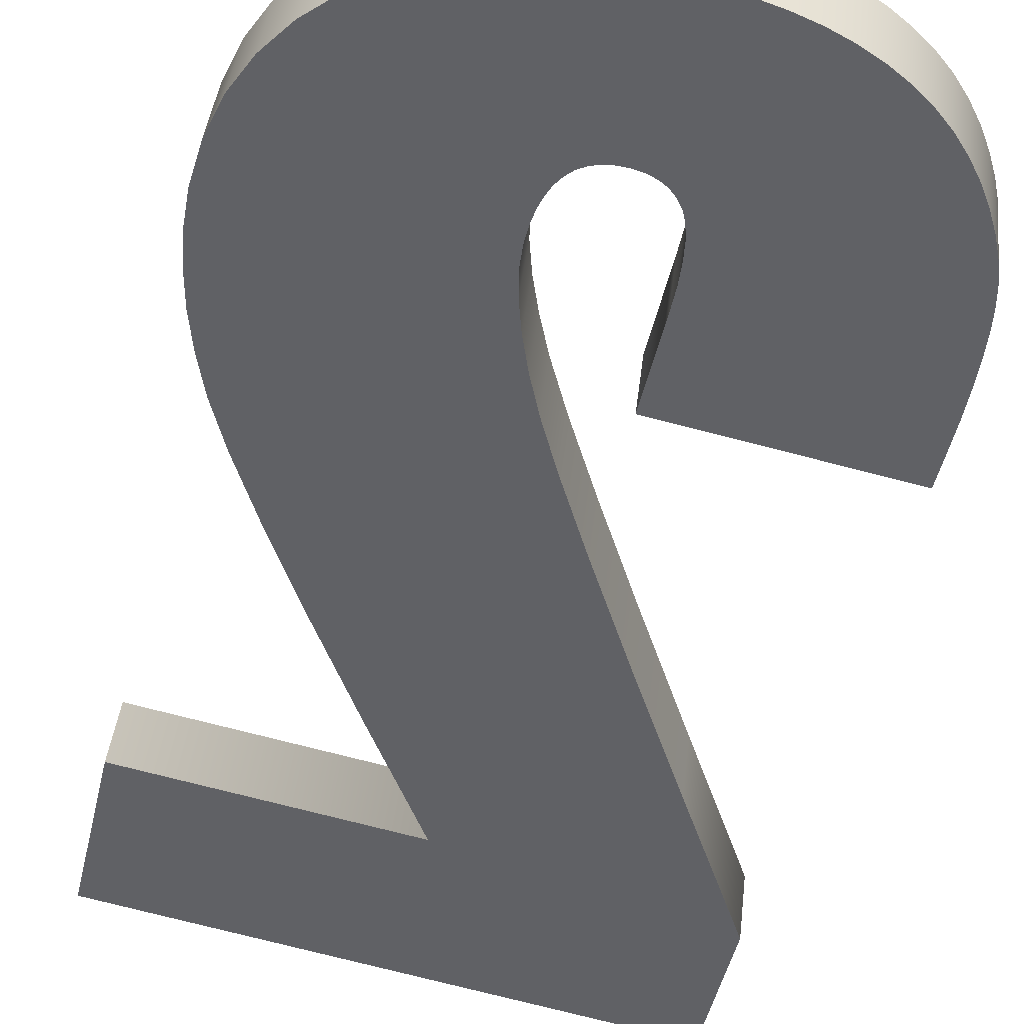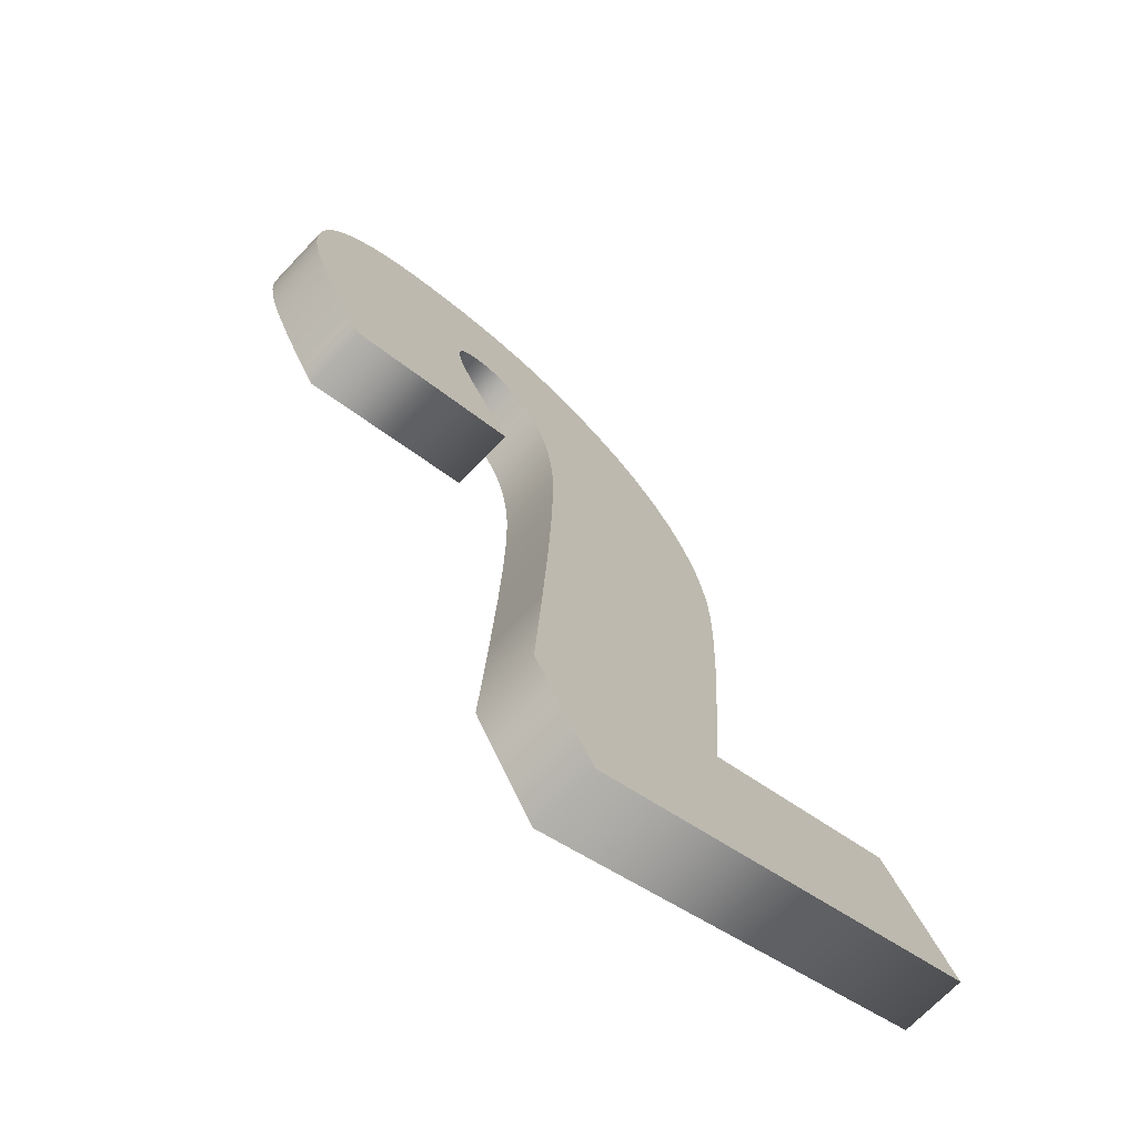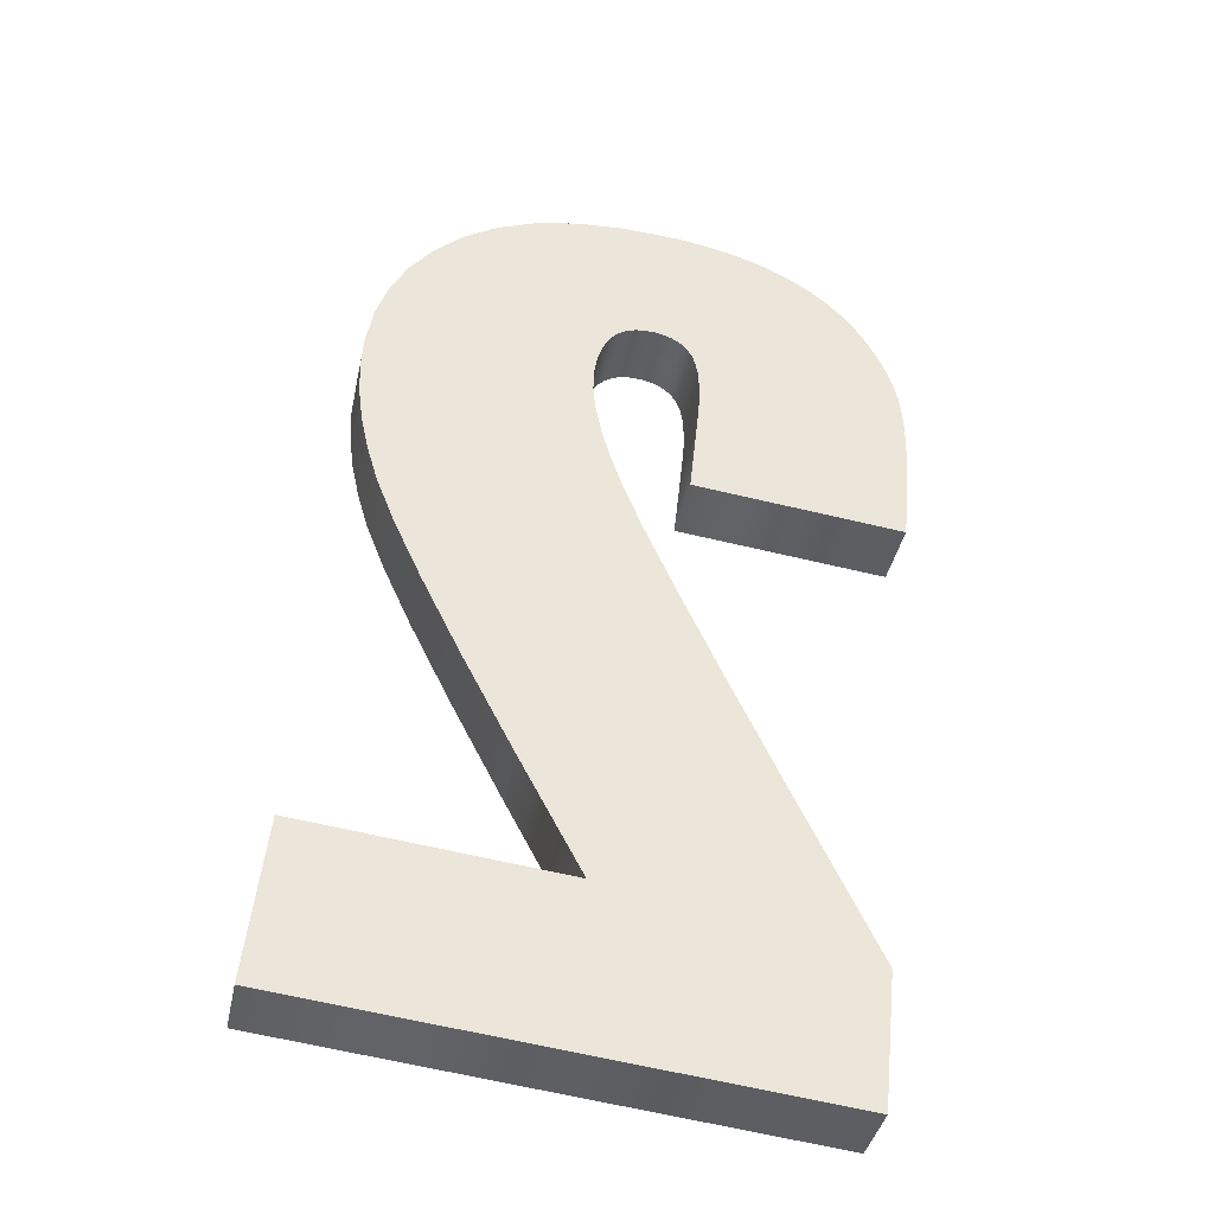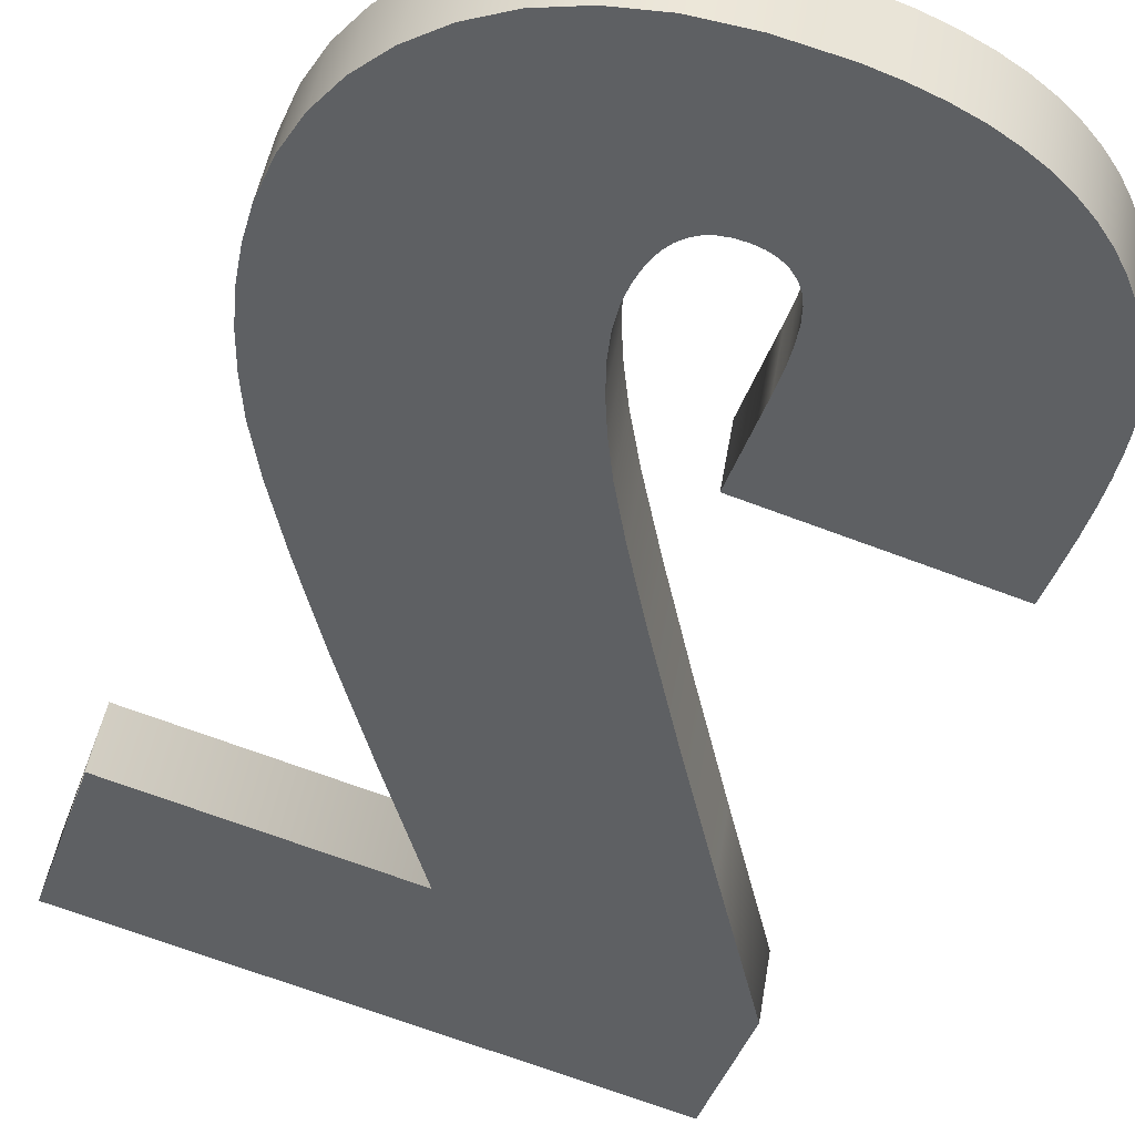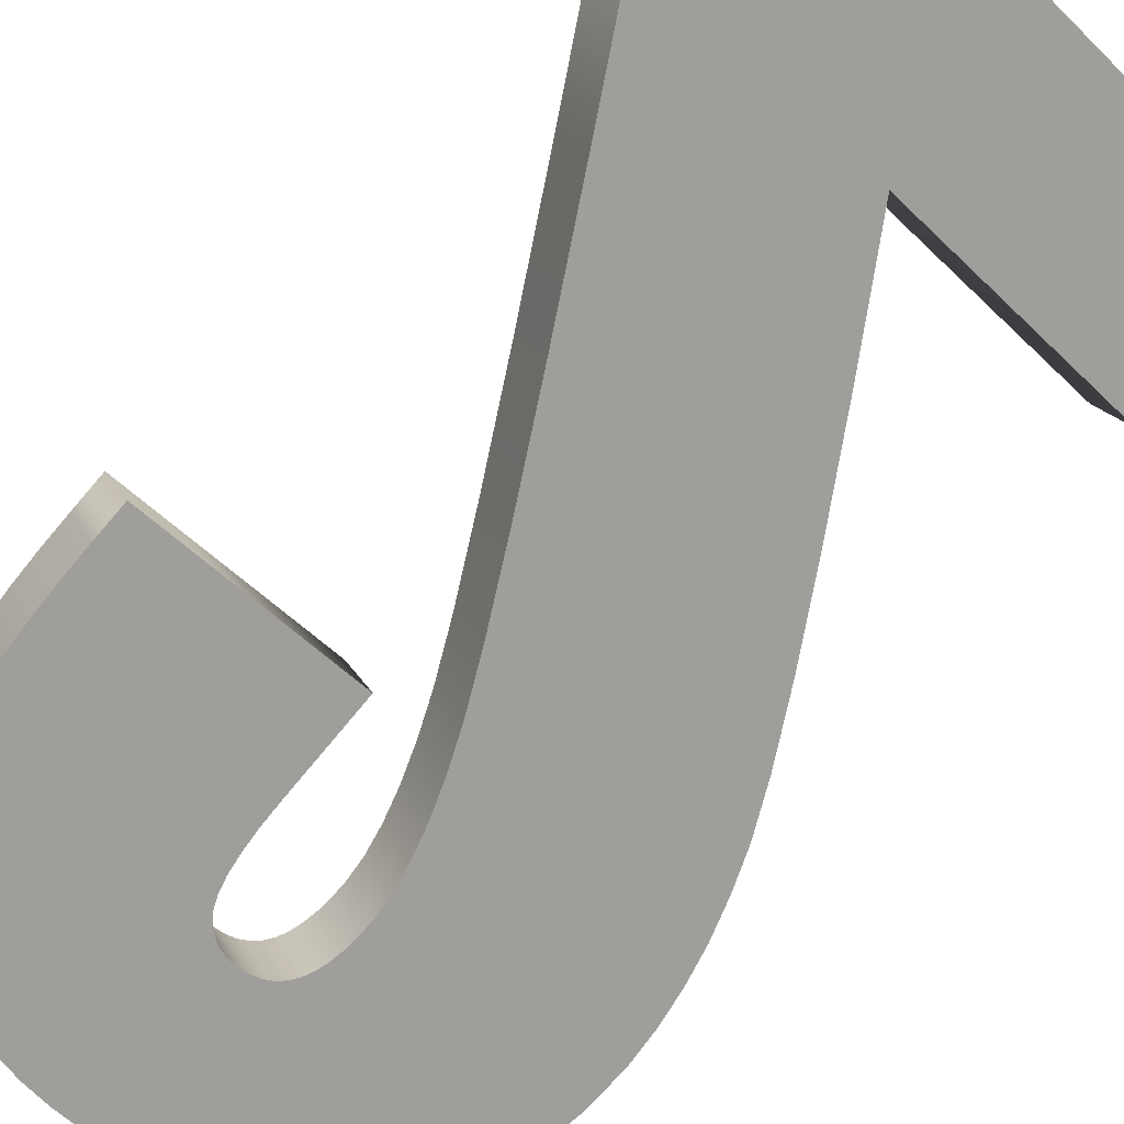
<metadata>
{"format":"obj","ext":"obj","renderer":"f3d","projection":"perspective","resolution":1024,"background":"white","views":[{"elev":-75.5,"azim":165.6,"up":"+Z"},{"elev":-33.1,"azim":-50.7,"up":"+Y"},{"elev":-67.0,"azim":166.8,"up":"+Y"},{"elev":-69.8,"azim":159.5,"up":"+Z"},{"elev":-52.9,"azim":-46.4,"up":"+Z"}]}
</metadata>
<code>
o Text.001
v 0.002607 0.00142 -0.000379
v 0.004916 0.00142 -0.000379
v 0.004916 0.000135 0.000268
v 0.000282 0.000135 0.000268
v 0.000282 0.001211 -0.000274
v 0.001038 0.002322 -0.000834
v 0.001662 0.00325 -0.001301
v 0.002151 0.003994 -0.001676
v 0.002507 0.004555 -0.001959
v 0.002729 0.004933 -0.002149
v 0.002869 0.005206 -0.002287
v 0.002978 0.005455 -0.002412
v 0.003055 0.005678 -0.002524
v 0.003102 0.005875 -0.002624
v 0.003118 0.006048 -0.002711
v 0.003113 0.006165 -0.00277
v 0.003099 0.006269 -0.002822
v 0.003075 0.006361 -0.002868
v 0.003043 0.00644 -0.002908
v 0.003 0.006507 -0.002942
v 0.002949 0.006561 -0.002969
v 0.002887 0.006604 -0.002991
v 0.002815 0.006634 -0.003006
v 0.002734 0.006652 -0.003015
v 0.002643 0.006658 -0.003018
v 0.002552 0.006651 -0.003015
v 0.002471 0.006631 -0.003004
v 0.0024 0.006598 -0.002988
v 0.002338 0.006551 -0.002964
v 0.002286 0.00649 -0.002934
v 0.002244 0.00641 -0.002893
v 0.002211 0.006304 -0.002839
v 0.002188 0.00617 -0.002772
v 0.002173 0.006011 -0.002692
v 0.002169 0.005825 -0.002598
v 0.002169 0.005108 -0.002237
v 0.000282 0.005108 -0.002237
v 0.000282 0.005382 -0.002375
v 0.000284 0.005625 -0.002498
v 0.000293 0.005846 -0.002609
v 0.000308 0.006046 -0.00271
v 0.000328 0.006224 -0.002799
v 0.000355 0.006381 -0.002878
v 0.000392 0.006527 -0.002952
v 0.000447 0.006672 -0.003025
v 0.000519 0.006815 -0.003097
v 0.000608 0.006958 -0.003169
v 0.000714 0.0071 -0.003241
v 0.000836 0.007235 -0.003309
v 0.000971 0.007356 -0.00337
v 0.00112 0.007463 -0.003423
v 0.001283 0.007556 -0.00347
v 0.00146 0.007636 -0.003511
v 0.001651 0.007701 -0.003543
v 0.001856 0.007752 -0.003569
v 0.002076 0.007788 -0.003587
v 0.002311 0.00781 -0.003598
v 0.00256 0.007817 -0.003602
v 0.003038 0.007795 -0.003591
v 0.003467 0.007728 -0.003557
v 0.003847 0.007617 -0.003501
v 0.004178 0.007461 -0.003423
v 0.00446 0.007261 -0.003322
v 0.004692 0.007027 -0.003204
v 0.004872 0.006769 -0.003074
v 0.005001 0.006487 -0.002932
v 0.005078 0.006182 -0.002778
v 0.005104 0.005853 -0.002612
v 0.005089 0.005591 -0.00248
v 0.005046 0.005323 -0.002345
v 0.004974 0.005049 -0.002207
v 0.004872 0.004769 -0.002067
v 0.004742 0.004484 -0.001923
v 0.00454 0.00413 -0.001745
v 0.004226 0.003647 -0.001501
v 0.003799 0.003034 -0.001193
v 0.003259 0.002292 -0.000819
v 0.002607 0.00115 -0.000915
v 0.004916 0.00115 -0.000915
v 0.004916 -0.000135 -0.000268
v 0.000282 -0.000135 -0.000268
v 0.000282 0.000941 -0.00081
v 0.001038 0.002052 -0.00137
v 0.001662 0.00298 -0.001837
v 0.002151 0.003724 -0.002212
v 0.002507 0.004286 -0.002495
v 0.002729 0.004663 -0.002685
v 0.002869 0.004936 -0.002823
v 0.002978 0.005185 -0.002948
v 0.003055 0.005408 -0.00306
v 0.003102 0.005606 -0.00316
v 0.003118 0.005778 -0.003247
v 0.003113 0.005895 -0.003305
v 0.003099 0.005999 -0.003358
v 0.003075 0.006091 -0.003404
v 0.003043 0.00617 -0.003444
v 0.003 0.006237 -0.003478
v 0.002949 0.006291 -0.003505
v 0.002887 0.006334 -0.003526
v 0.002815 0.006364 -0.003542
v 0.002734 0.006382 -0.003551
v 0.002643 0.006388 -0.003554
v 0.002552 0.006381 -0.00355
v 0.002471 0.006361 -0.00354
v 0.0024 0.006328 -0.003523
v 0.002338 0.006281 -0.0035
v 0.002286 0.006221 -0.003469
v 0.002244 0.00614 -0.003429
v 0.002211 0.006034 -0.003375
v 0.002188 0.0059 -0.003308
v 0.002173 0.005741 -0.003228
v 0.002169 0.005555 -0.003134
v 0.002169 0.004838 -0.002773
v 0.000282 0.004838 -0.002773
v 0.000282 0.005112 -0.002911
v 0.000284 0.005355 -0.003033
v 0.000293 0.005576 -0.003145
v 0.000308 0.005776 -0.003245
v 0.000328 0.005954 -0.003335
v 0.000355 0.006111 -0.003414
v 0.000392 0.006257 -0.003488
v 0.000447 0.006402 -0.003561
v 0.000519 0.006546 -0.003633
v 0.000608 0.006689 -0.003705
v 0.000714 0.006831 -0.003777
v 0.000836 0.006965 -0.003844
v 0.000971 0.007086 -0.003905
v 0.00112 0.007193 -0.003959
v 0.001283 0.007286 -0.004006
v 0.00146 0.007366 -0.004046
v 0.001651 0.007431 -0.004079
v 0.001856 0.007482 -0.004105
v 0.002076 0.007518 -0.004123
v 0.002311 0.00754 -0.004134
v 0.00256 0.007548 -0.004138
v 0.003038 0.007525 -0.004127
v 0.003467 0.007459 -0.004093
v 0.003847 0.007347 -0.004037
v 0.004178 0.007191 -0.003958
v 0.00446 0.006991 -0.003858
v 0.004692 0.006757 -0.003739
v 0.004872 0.006499 -0.00361
v 0.005001 0.006217 -0.003468
v 0.005078 0.005912 -0.003314
v 0.005104 0.005583 -0.003148
v 0.005089 0.005321 -0.003016
v 0.005046 0.005053 -0.002881
v 0.004974 0.004779 -0.002743
v 0.004872 0.0045 -0.002602
v 0.004742 0.004214 -0.002459
v 0.00454 0.00386 -0.00228
v 0.004226 0.003377 -0.002037
v 0.003799 0.002764 -0.001728
v 0.003259 0.002022 -0.001355
v 0.002607 0.00115 -0.000915
v 0.002607 0.00142 -0.000379
v 0.004916 0.00115 -0.000915
v 0.004916 0.00142 -0.000379
v 0.004916 -0.000135 -0.000268
v 0.004916 0.000135 0.000268
v 0.000282 -0.000135 -0.000268
v 0.000282 0.000135 0.000268
v 0.000282 0.000941 -0.00081
v 0.000282 0.001211 -0.000274
v 0.001038 0.002052 -0.00137
v 0.001038 0.002322 -0.000834
v 0.001662 0.00298 -0.001837
v 0.001662 0.00325 -0.001301
v 0.002151 0.003724 -0.002212
v 0.002151 0.003994 -0.001676
v 0.002507 0.004286 -0.002495
v 0.002507 0.004555 -0.001959
v 0.002729 0.004663 -0.002685
v 0.002729 0.004933 -0.002149
v 0.002869 0.004936 -0.002823
v 0.002869 0.005206 -0.002287
v 0.002978 0.005185 -0.002948
v 0.002978 0.005455 -0.002412
v 0.003055 0.005408 -0.00306
v 0.003055 0.005678 -0.002524
v 0.003102 0.005606 -0.00316
v 0.003102 0.005875 -0.002624
v 0.003118 0.005778 -0.003247
v 0.003118 0.006048 -0.002711
v 0.003113 0.005895 -0.003305
v 0.003113 0.006165 -0.00277
v 0.003099 0.005999 -0.003358
v 0.003099 0.006269 -0.002822
v 0.003075 0.006091 -0.003404
v 0.003075 0.006361 -0.002868
v 0.003043 0.00617 -0.003444
v 0.003043 0.00644 -0.002908
v 0.003 0.006237 -0.003478
v 0.003 0.006507 -0.002942
v 0.002949 0.006291 -0.003505
v 0.002949 0.006561 -0.002969
v 0.002887 0.006334 -0.003526
v 0.002887 0.006604 -0.002991
v 0.002815 0.006364 -0.003542
v 0.002815 0.006634 -0.003006
v 0.002734 0.006382 -0.003551
v 0.002734 0.006652 -0.003015
v 0.002643 0.006388 -0.003554
v 0.002643 0.006658 -0.003018
v 0.002552 0.006381 -0.00355
v 0.002552 0.006651 -0.003015
v 0.002471 0.006361 -0.00354
v 0.002471 0.006631 -0.003004
v 0.0024 0.006328 -0.003523
v 0.0024 0.006598 -0.002988
v 0.002338 0.006281 -0.0035
v 0.002338 0.006551 -0.002964
v 0.002286 0.006221 -0.003469
v 0.002286 0.00649 -0.002934
v 0.002244 0.00614 -0.003429
v 0.002244 0.00641 -0.002893
v 0.002211 0.006034 -0.003375
v 0.002211 0.006304 -0.002839
v 0.002188 0.0059 -0.003308
v 0.002188 0.00617 -0.002772
v 0.002173 0.005741 -0.003228
v 0.002173 0.006011 -0.002692
v 0.002169 0.005555 -0.003134
v 0.002169 0.005825 -0.002598
v 0.002169 0.004838 -0.002773
v 0.002169 0.005108 -0.002237
v 0.000282 0.004838 -0.002773
v 0.000282 0.005108 -0.002237
v 0.000282 0.005112 -0.002911
v 0.000282 0.005382 -0.002375
v 0.000284 0.005355 -0.003033
v 0.000284 0.005625 -0.002498
v 0.000293 0.005576 -0.003145
v 0.000293 0.005846 -0.002609
v 0.000308 0.005776 -0.003245
v 0.000308 0.006046 -0.00271
v 0.000328 0.005954 -0.003335
v 0.000328 0.006224 -0.002799
v 0.000355 0.006111 -0.003414
v 0.000355 0.006381 -0.002878
v 0.000392 0.006257 -0.003488
v 0.000392 0.006527 -0.002952
v 0.000447 0.006402 -0.003561
v 0.000447 0.006672 -0.003025
v 0.000519 0.006546 -0.003633
v 0.000519 0.006815 -0.003097
v 0.000608 0.006689 -0.003705
v 0.000608 0.006958 -0.003169
v 0.000714 0.006831 -0.003777
v 0.000714 0.0071 -0.003241
v 0.000836 0.006965 -0.003844
v 0.000836 0.007235 -0.003309
v 0.000971 0.007086 -0.003905
v 0.000971 0.007356 -0.00337
v 0.00112 0.007193 -0.003959
v 0.00112 0.007463 -0.003423
v 0.001283 0.007286 -0.004006
v 0.001283 0.007556 -0.00347
v 0.00146 0.007366 -0.004046
v 0.00146 0.007636 -0.003511
v 0.001651 0.007431 -0.004079
v 0.001651 0.007701 -0.003543
v 0.001856 0.007482 -0.004105
v 0.001856 0.007752 -0.003569
v 0.002076 0.007518 -0.004123
v 0.002076 0.007788 -0.003587
v 0.002311 0.00754 -0.004134
v 0.002311 0.00781 -0.003598
v 0.00256 0.007548 -0.004138
v 0.00256 0.007817 -0.003602
v 0.003038 0.007525 -0.004127
v 0.003038 0.007795 -0.003591
v 0.003467 0.007459 -0.004093
v 0.003467 0.007728 -0.003557
v 0.003847 0.007347 -0.004037
v 0.003847 0.007617 -0.003501
v 0.004178 0.007191 -0.003958
v 0.004178 0.007461 -0.003423
v 0.00446 0.006991 -0.003858
v 0.00446 0.007261 -0.003322
v 0.004692 0.006757 -0.003739
v 0.004692 0.007027 -0.003204
v 0.004872 0.006499 -0.00361
v 0.004872 0.006769 -0.003074
v 0.005001 0.006217 -0.003468
v 0.005001 0.006487 -0.002932
v 0.005078 0.005912 -0.003314
v 0.005078 0.006182 -0.002778
v 0.005104 0.005583 -0.003148
v 0.005104 0.005853 -0.002612
v 0.005089 0.005321 -0.003016
v 0.005089 0.005591 -0.00248
v 0.005046 0.005053 -0.002881
v 0.005046 0.005323 -0.002345
v 0.004974 0.004779 -0.002743
v 0.004974 0.005049 -0.002207
v 0.004872 0.0045 -0.002602
v 0.004872 0.004769 -0.002067
v 0.004742 0.004214 -0.002459
v 0.004742 0.004484 -0.001923
v 0.00454 0.00386 -0.00228
v 0.00454 0.00413 -0.001745
v 0.004226 0.003377 -0.002037
v 0.004226 0.003647 -0.001501
v 0.003799 0.002764 -0.001728
v 0.003799 0.003034 -0.001193
v 0.003259 0.002022 -0.001355
v 0.003259 0.002292 -0.000819
f 57 59 58
f 56 59 57
f 56 60 59
f 55 60 56
f 54 60 55
f 54 61 60
f 53 61 54
f 52 61 53
f 52 62 61
f 51 62 52
f 50 62 51
f 50 63 62
f 49 63 50
f 49 64 63
f 48 64 49
f 47 64 48
f 47 65 64
f 46 65 47
f 45 65 46
f 45 25 65
f 25 24 65
f 24 66 65
f 44 25 45
f 44 26 25
f 23 66 24
f 44 27 26
f 22 66 23
f 44 28 27
f 21 66 22
f 44 29 28
f 20 66 21
f 44 30 29
f 43 30 44
f 19 66 20
f 43 31 30
f 19 67 66
f 18 67 19
f 43 32 31
f 42 32 43
f 17 67 18
f 42 33 32
f 16 67 17
f 41 33 42
f 16 68 67
f 41 34 33
f 15 68 16
f 14 68 15
f 40 34 41
f 40 35 34
f 13 68 14
f 13 69 68
f 39 35 40
f 39 36 35
f 12 69 13
f 38 36 39
f 12 70 69
f 11 70 12
f 37 36 38
f 11 71 70
f 10 71 11
f 10 72 71
f 9 72 10
f 9 73 72
f 8 73 9
f 8 74 73
f 8 75 74
f 7 75 8
f 7 76 75
f 6 76 7
f 6 77 76
f 5 77 6
f 5 1 77
f 5 2 1
f 5 3 2
f 4 3 5
f 136 134 135
f 136 133 134
f 137 133 136
f 137 132 133
f 137 131 132
f 138 131 137
f 138 130 131
f 138 129 130
f 139 129 138
f 139 128 129
f 139 127 128
f 140 127 139
f 140 126 127
f 141 126 140
f 141 125 126
f 141 124 125
f 142 124 141
f 142 123 124
f 142 122 123
f 102 122 142
f 101 102 142
f 143 101 142
f 102 121 122
f 103 121 102
f 143 100 101
f 104 121 103
f 143 99 100
f 105 121 104
f 143 98 99
f 106 121 105
f 143 97 98
f 107 121 106
f 107 120 121
f 143 96 97
f 108 120 107
f 144 96 143
f 144 95 96
f 109 120 108
f 109 119 120
f 144 94 95
f 110 119 109
f 144 93 94
f 110 118 119
f 145 93 144
f 111 118 110
f 145 92 93
f 145 91 92
f 111 117 118
f 112 117 111
f 145 90 91
f 146 90 145
f 112 116 117
f 113 116 112
f 146 89 90
f 113 115 116
f 147 89 146
f 147 88 89
f 113 114 115
f 148 88 147
f 148 87 88
f 149 87 148
f 149 86 87
f 150 86 149
f 150 85 86
f 151 85 150
f 152 85 151
f 152 84 85
f 153 84 152
f 153 83 84
f 154 83 153
f 154 82 83
f 78 82 154
f 79 82 78
f 80 82 79
f 80 81 82
f 156 158 157 155
f 158 160 159 157
f 160 162 161 159
f 162 164 163 161
f 164 166 165 163
f 166 168 167 165
f 168 170 169 167
f 170 172 171 169
f 172 174 173 171
f 174 176 175 173
f 176 178 177 175
f 178 180 179 177
f 180 182 181 179
f 182 184 183 181
f 184 186 185 183
f 186 188 187 185
f 188 190 189 187
f 190 192 191 189
f 192 194 193 191
f 194 196 195 193
f 196 198 197 195
f 198 200 199 197
f 200 202 201 199
f 202 204 203 201
f 204 206 205 203
f 206 208 207 205
f 208 210 209 207
f 210 212 211 209
f 212 214 213 211
f 214 216 215 213
f 216 218 217 215
f 218 220 219 217
f 220 222 221 219
f 222 224 223 221
f 224 226 225 223
f 226 228 227 225
f 228 230 229 227
f 230 232 231 229
f 232 234 233 231
f 234 236 235 233
f 236 238 237 235
f 238 240 239 237
f 240 242 241 239
f 242 244 243 241
f 244 246 245 243
f 246 248 247 245
f 248 250 249 247
f 250 252 251 249
f 252 254 253 251
f 254 256 255 253
f 256 258 257 255
f 258 260 259 257
f 260 262 261 259
f 262 264 263 261
f 264 266 265 263
f 266 268 267 265
f 268 270 269 267
f 270 272 271 269
f 272 274 273 271
f 274 276 275 273
f 276 278 277 275
f 278 280 279 277
f 280 282 281 279
f 282 284 283 281
f 284 286 285 283
f 286 288 287 285
f 288 290 289 287
f 290 292 291 289
f 292 294 293 291
f 294 296 295 293
f 296 298 297 295
f 298 300 299 297
f 300 302 301 299
f 302 304 303 301
f 304 306 305 303
f 306 308 307 305
f 308 156 155 307

</code>
